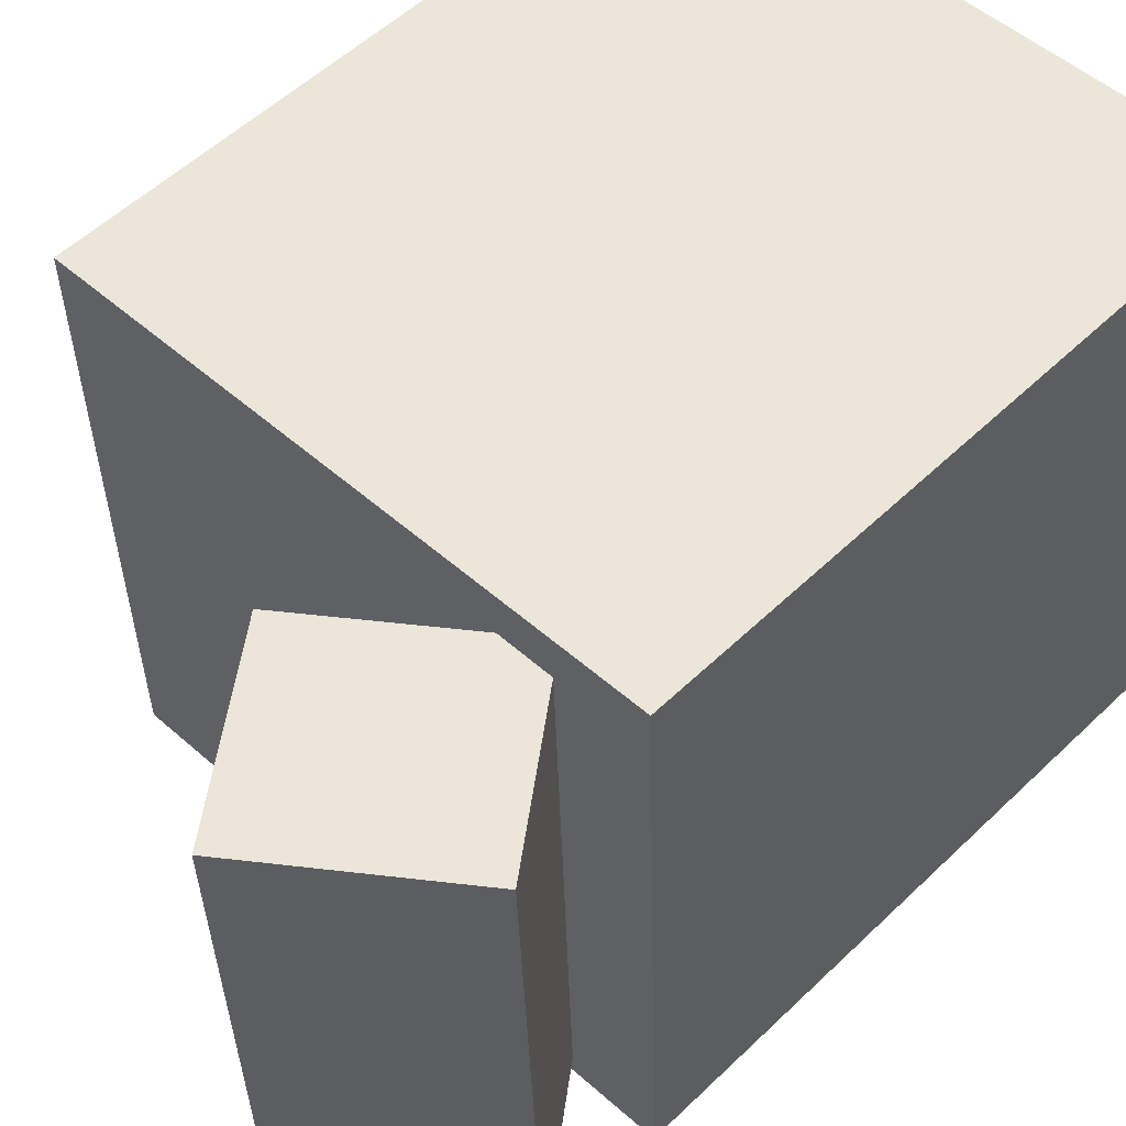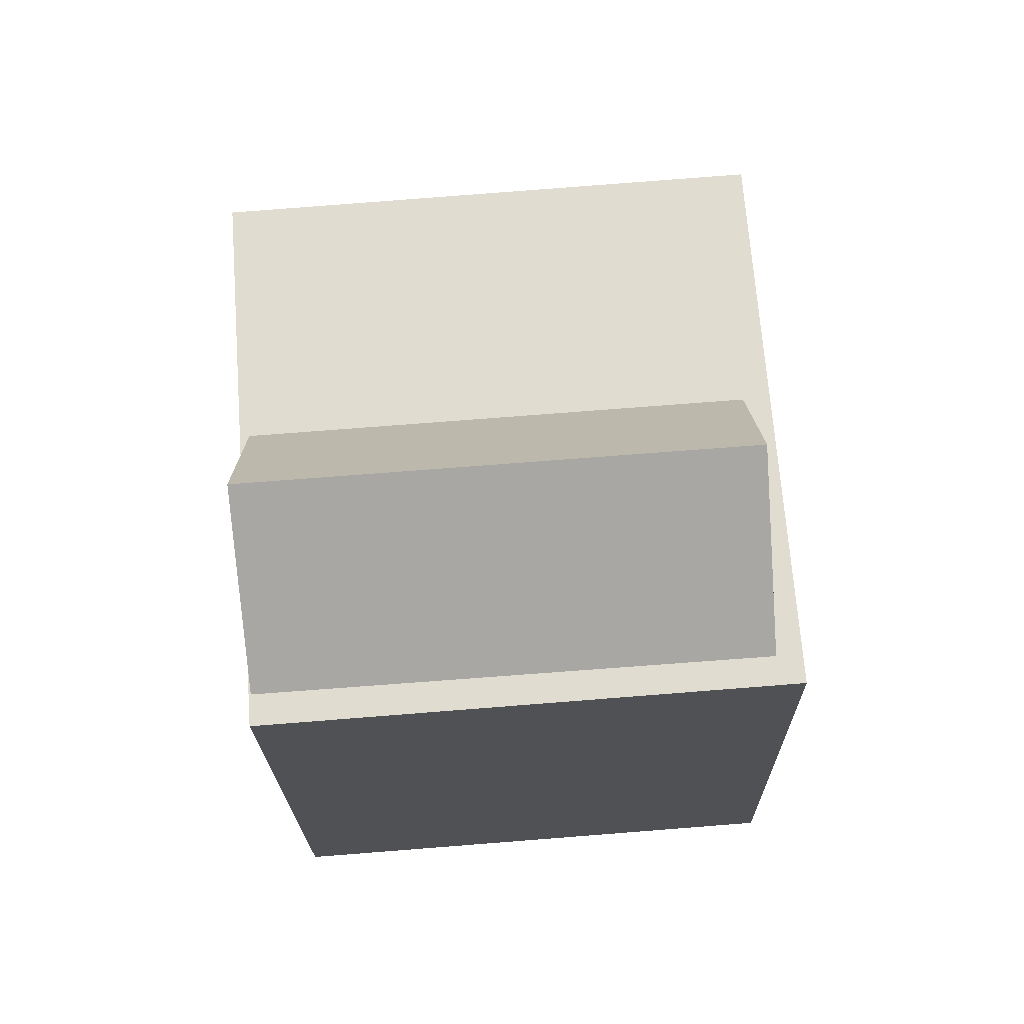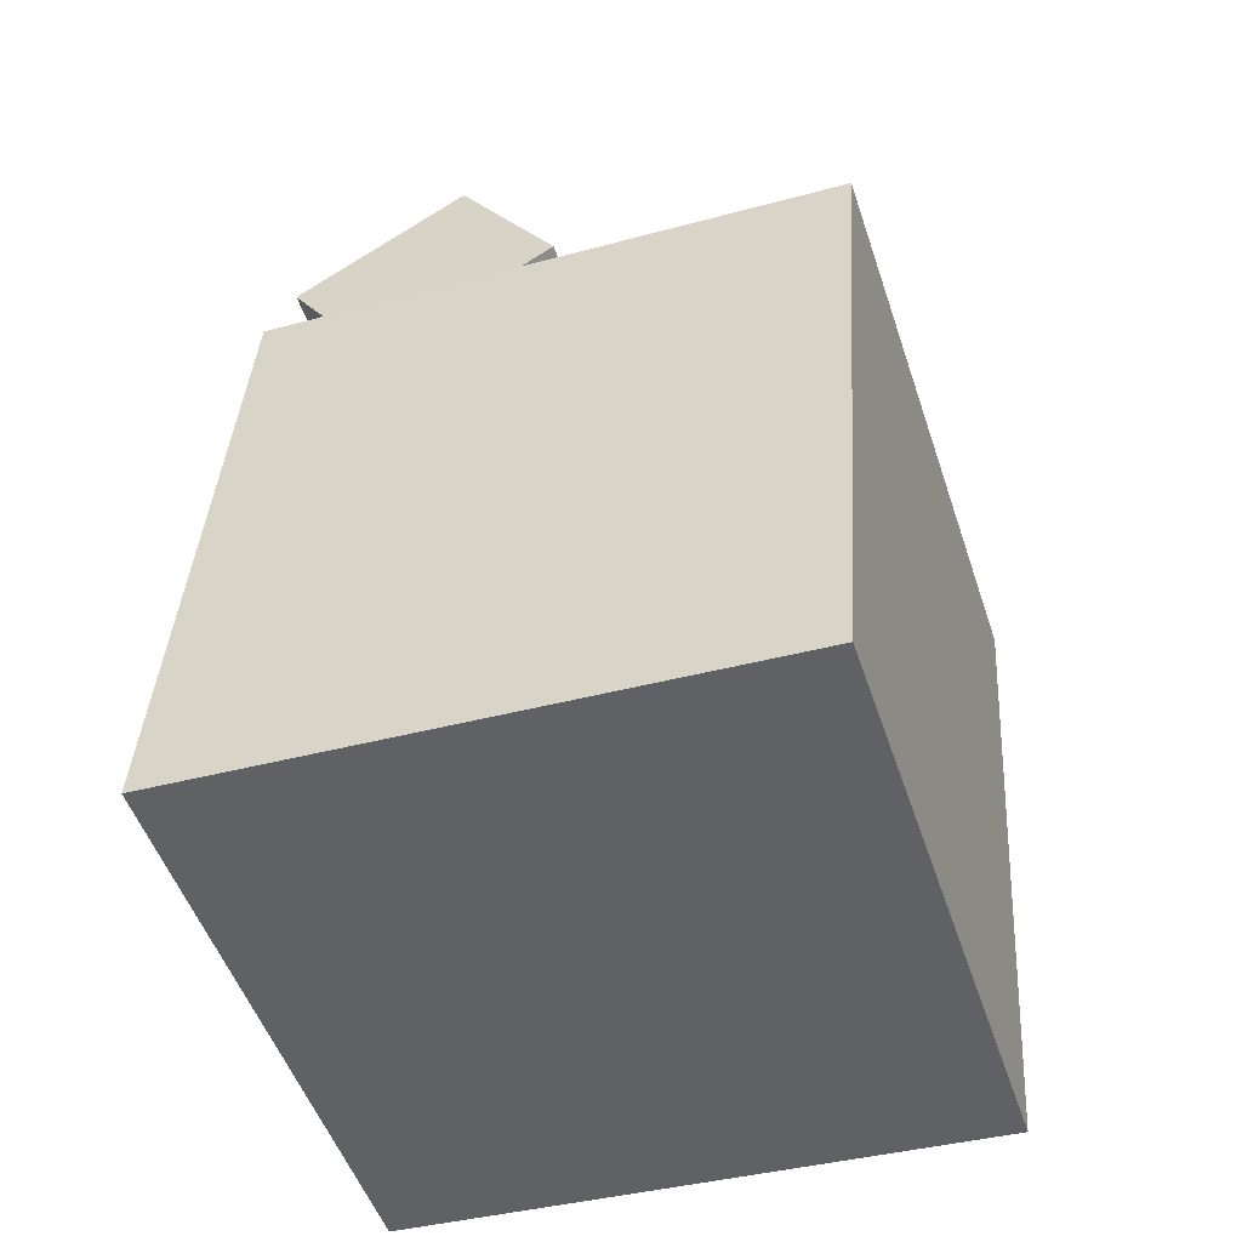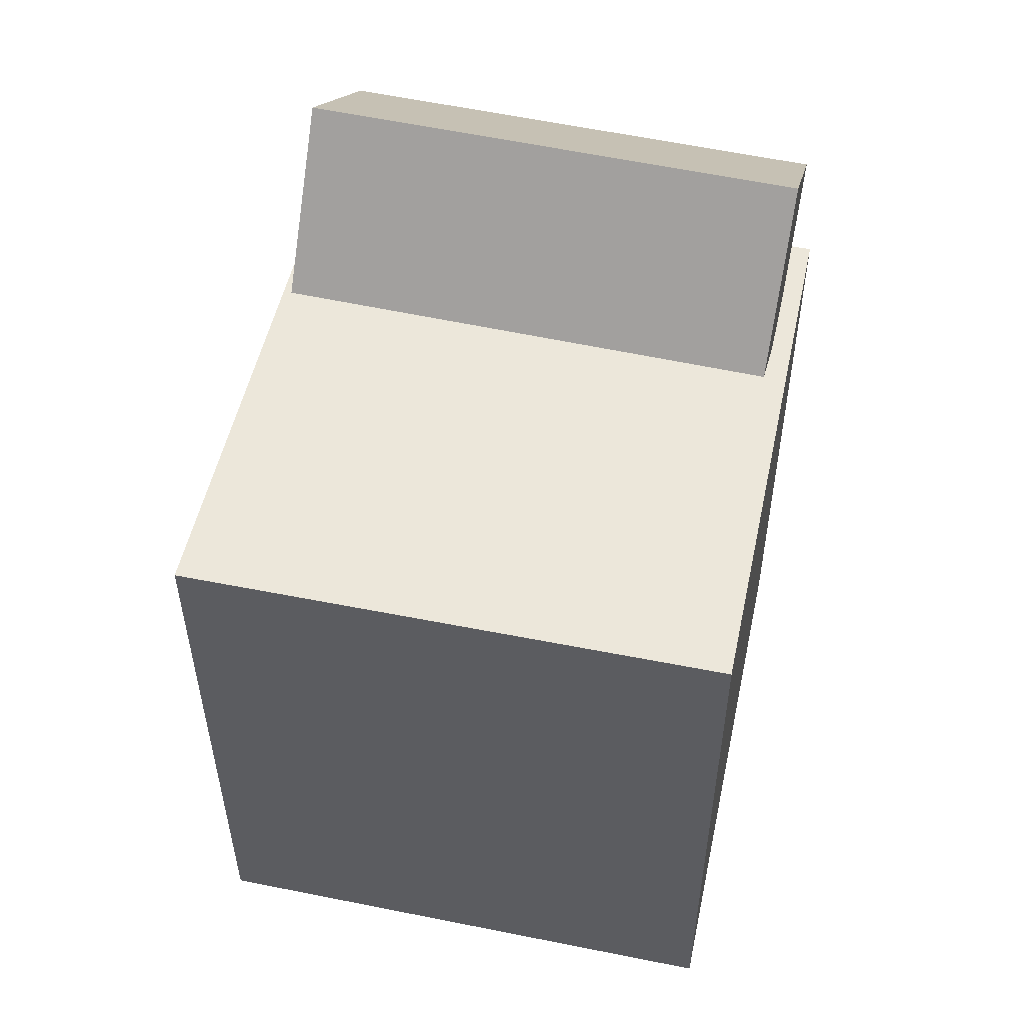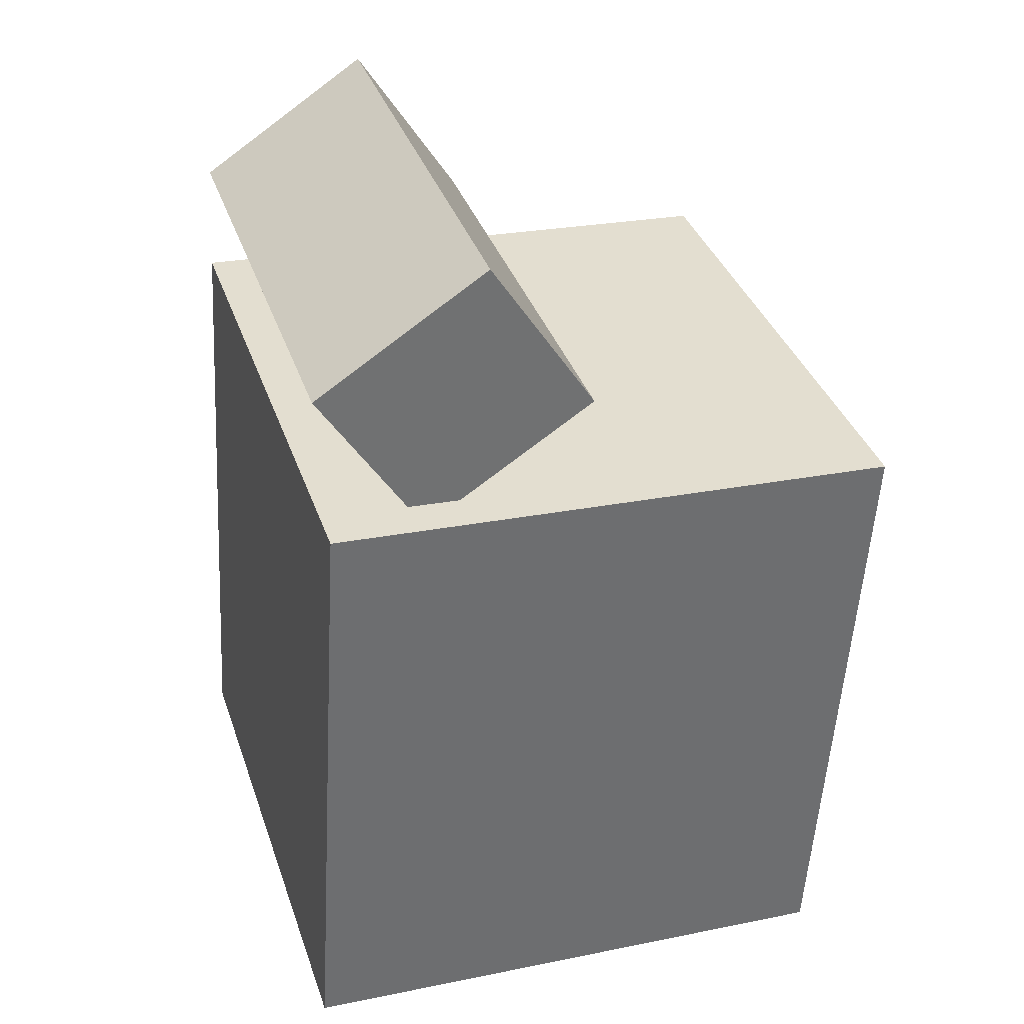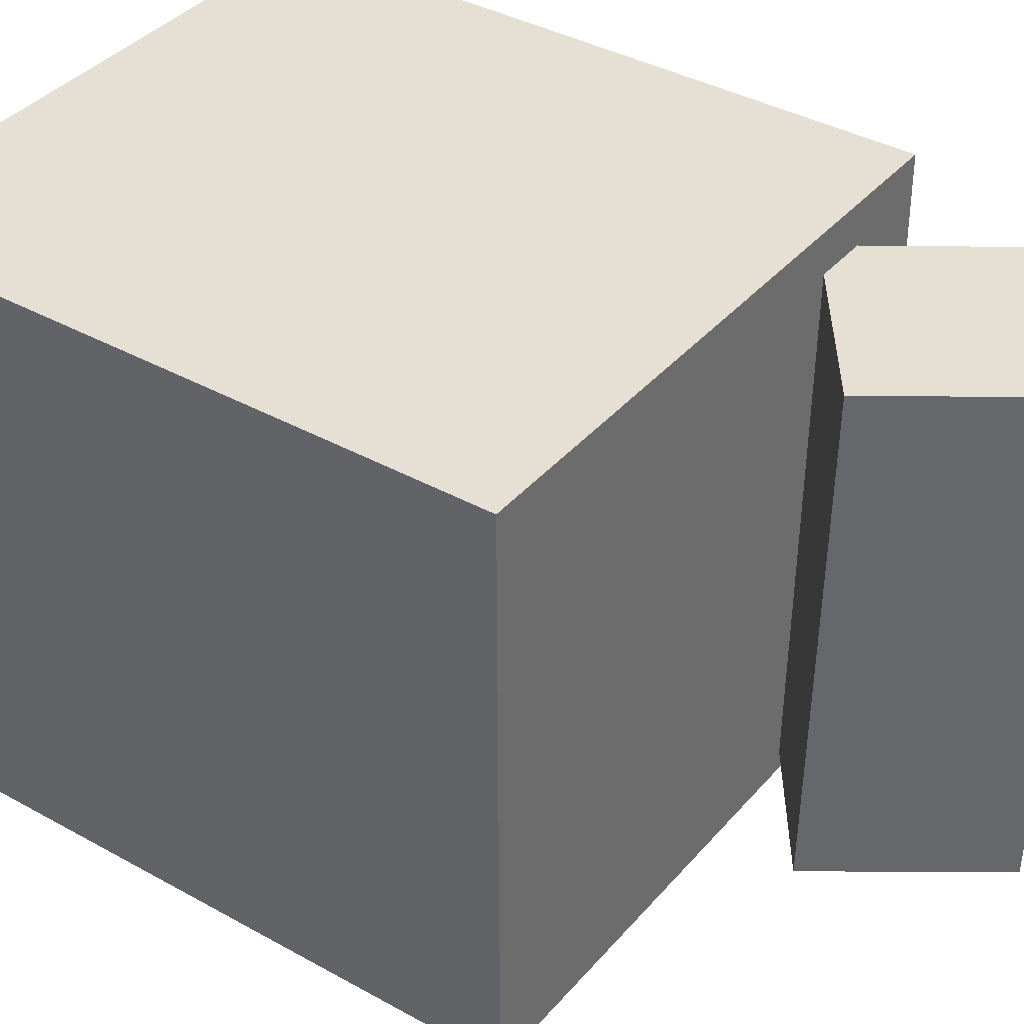
<metadata>
{"format":"obj","ext":"obj","renderer":"f3d","projection":"perspective","resolution":1024,"background":"white","views":[{"elev":52.3,"azim":-139.5,"up":"+Z"},{"elev":73.0,"azim":-93.0,"up":"+Y"},{"elev":-50.7,"azim":19.8,"up":"+Y"},{"elev":48.7,"azim":103.6,"up":"+Y"},{"elev":37.0,"azim":-16.5,"up":"+Y"},{"elev":36.4,"azim":121.8,"up":"+Z"}]}
</metadata>
<code>
v 0.2984 0.1721 0.2848
v 0.2852 0.1657 -0.2627
v -0.2695 0.2094 0.298
v -0.2827 0.203 -0.2495
v 0.2574 -0.455 0.2932
v 0.2442 -0.4615 -0.2543
v -0.3105 -0.4177 0.3064
v -0.3237 -0.4242 -0.2411
f 1.0 7.0 5.0
f 1.0 3.0 7.0
f 1.0 4.0 3.0
f 1.0 2.0 4.0
f 3.0 8.0 7.0
f 3.0 4.0 8.0
f 5.0 7.0 8.0
f 5.0 8.0 6.0
f 1.0 5.0 6.0
f 1.0 6.0 2.0
f 2.0 6.0 8.0
f 2.0 8.0 4.0
v 0.001391 0.2854 0.2501
v -0.006302 0.2713 -0.237
v -0.09964 0.445 0.2471
v -0.1073 0.4308 -0.2401
v -0.1689 0.1777 0.256
v -0.1766 0.1635 -0.2312
v -0.27 0.3372 0.2529
v -0.2777 0.323 -0.2342
f 9.0 15.0 13.0
f 9.0 11.0 15.0
f 9.0 12.0 11.0
f 9.0 10.0 12.0
f 11.0 16.0 15.0
f 11.0 12.0 16.0
f 13.0 15.0 16.0
f 13.0 16.0 14.0
f 9.0 13.0 14.0
f 9.0 14.0 10.0
f 10.0 14.0 16.0
f 10.0 16.0 12.0

</code>
